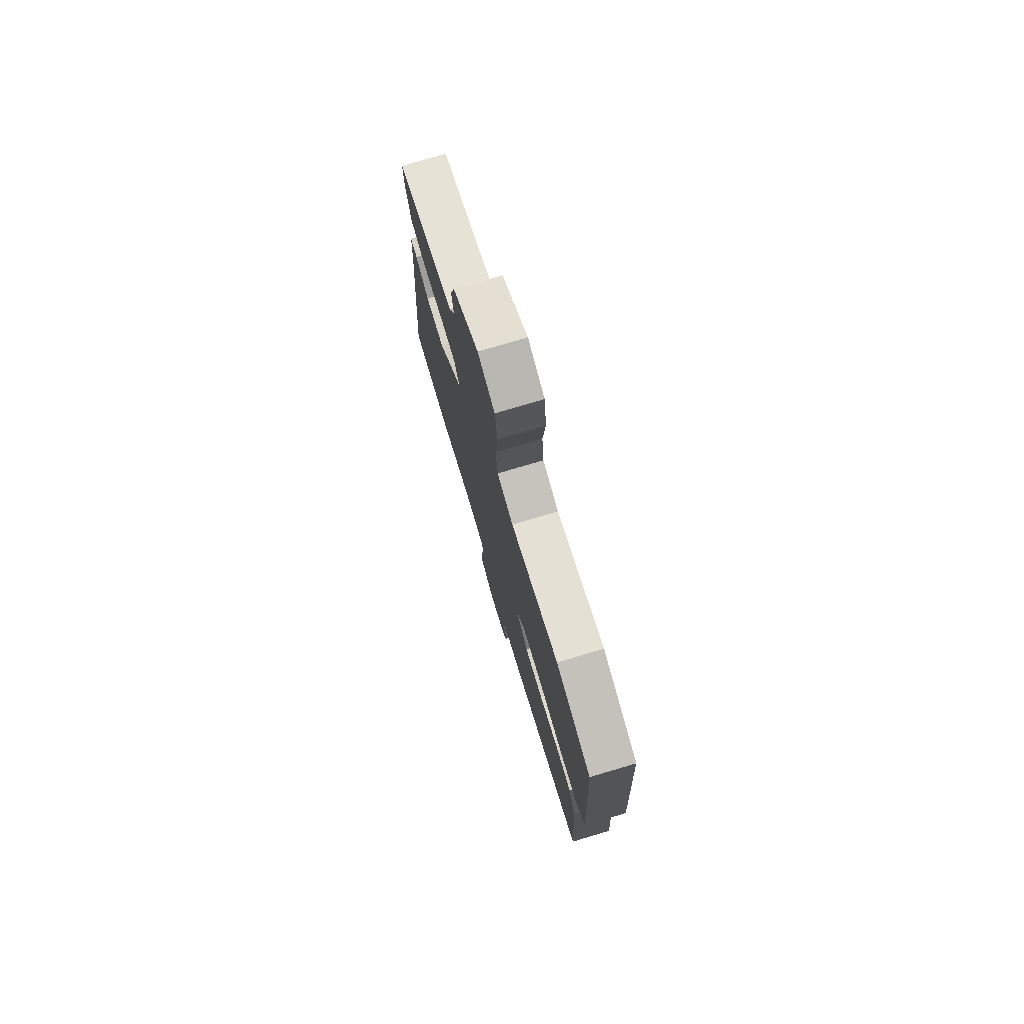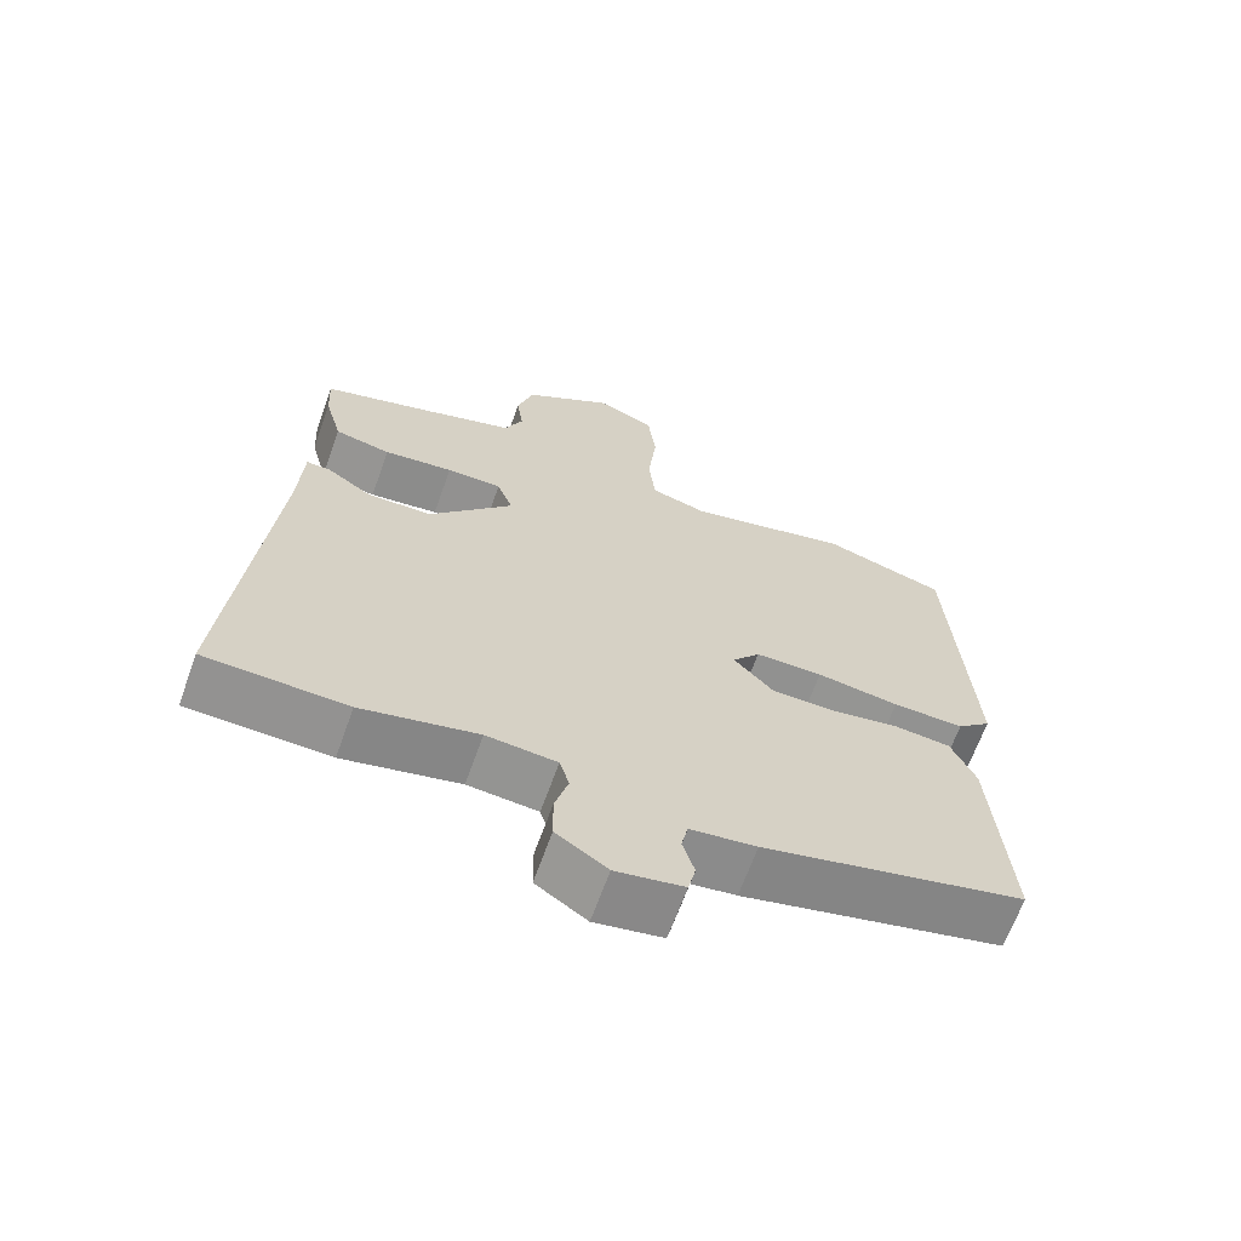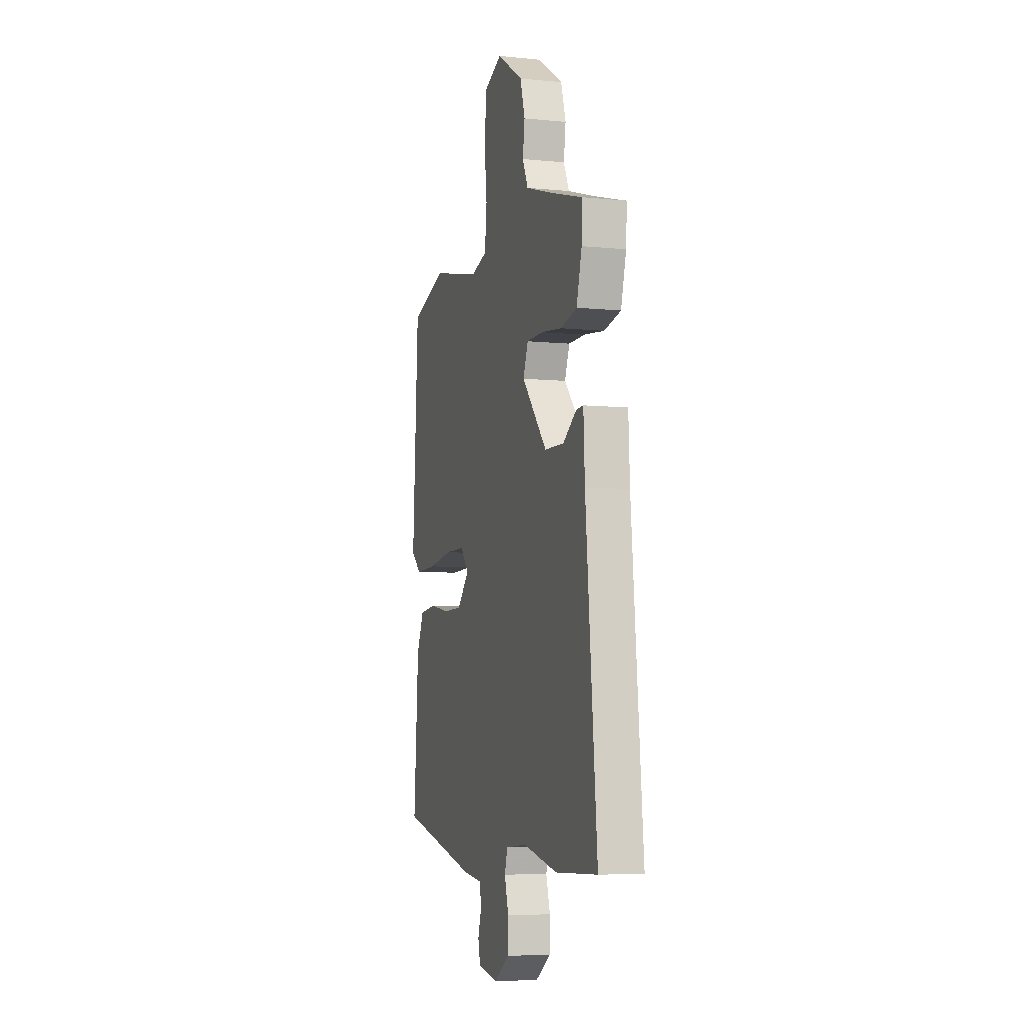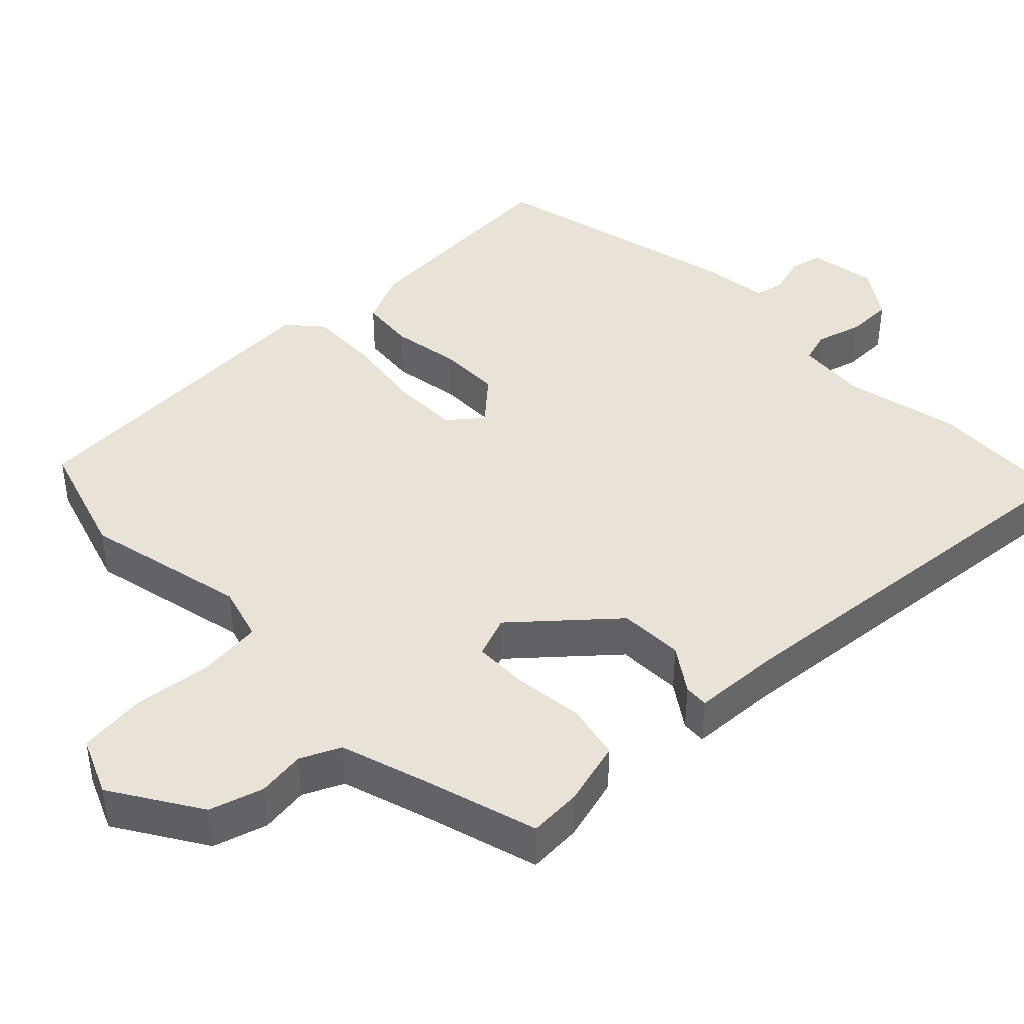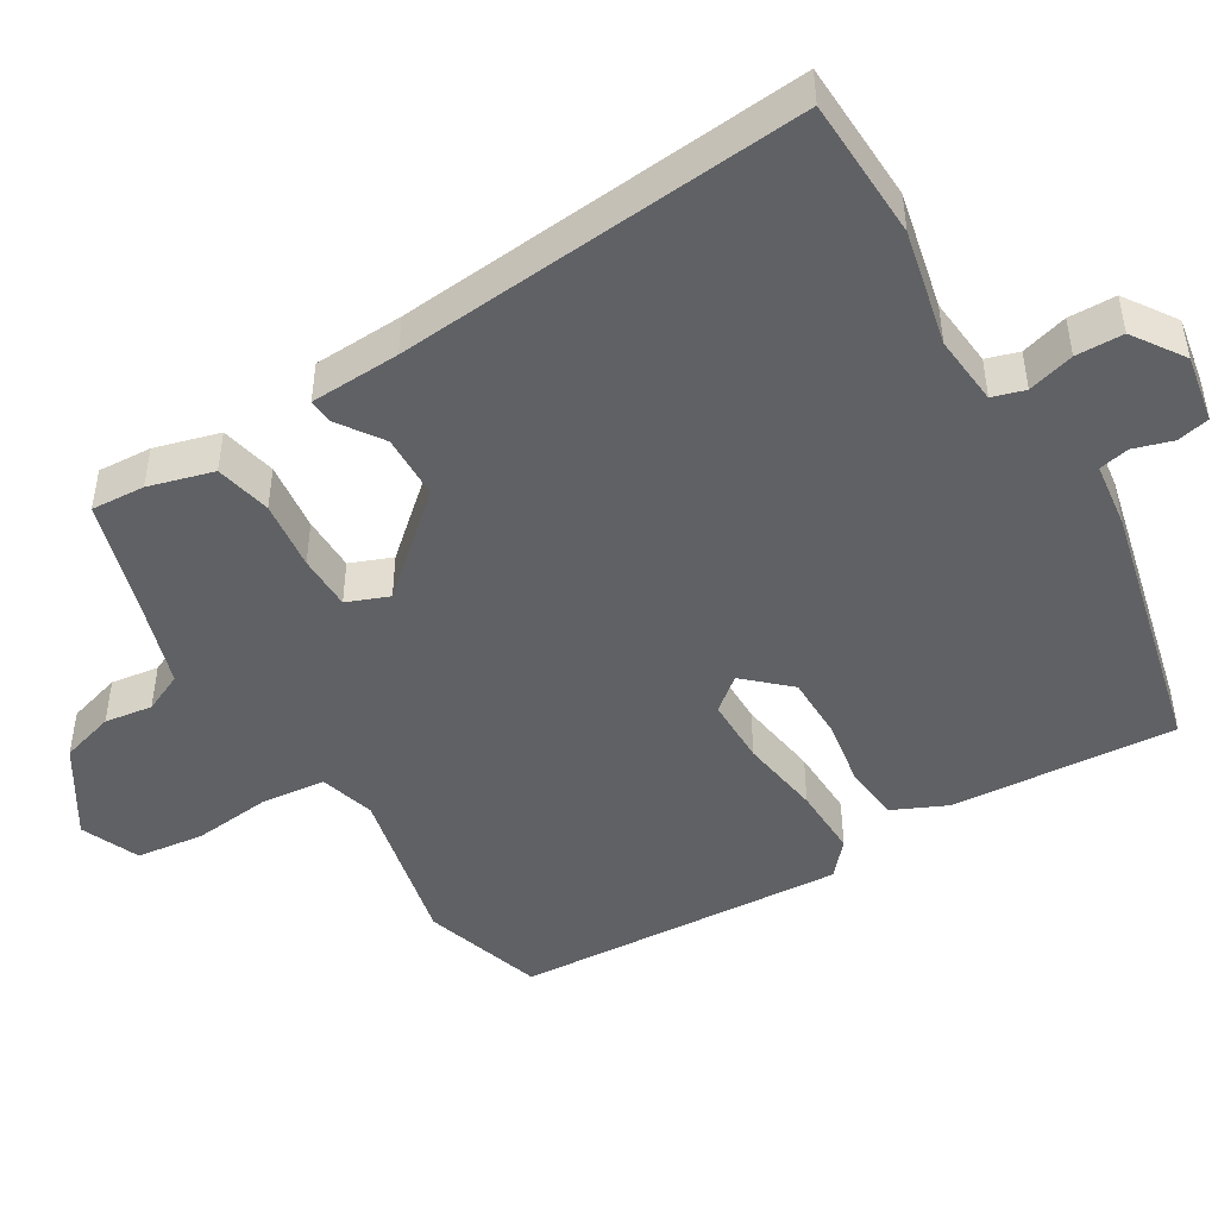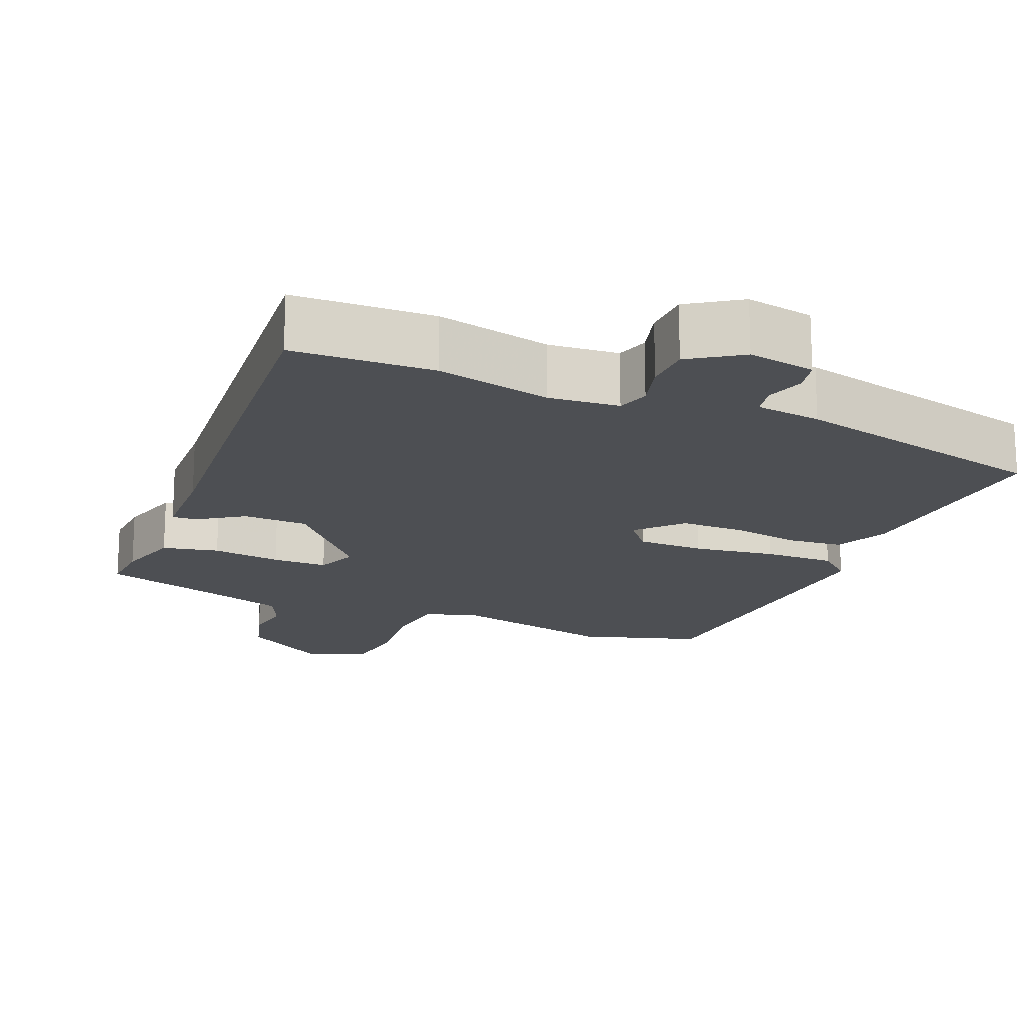
<metadata>
{"format":"obj","ext":"obj","renderer":"f3d","projection":"perspective","resolution":1024,"background":"white","views":[{"elev":76.2,"azim":-106.6,"up":"+Z"},{"elev":-65.9,"azim":160.3,"up":"+Z"},{"elev":-6.0,"azim":73.1,"up":"+Z"},{"elev":41.9,"azim":45.7,"up":"+Y"},{"elev":-47.0,"azim":120.8,"up":"+Y"},{"elev":-17.7,"azim":156.9,"up":"+Y"}]}
</metadata>
<code>
v -0.526 0.07 -0.453
v -0.505 0.07 -0.147
v -0.472 0.07 -0.074
v -0.397 0.07 -0.066
v -0.304 0.07 -0.081
v -0.218 0.07 -0.08
v -0.164 0.07 -0.021
v -0.201 0.07 0.024
v -0.292 0.07 0.024
v -0.403 0.07 0.007
v -0.499 0.07 0.004
v -0.545 0.07 0.044
v -0.519 0.07 0.494
v -0.355 0.07 0.546
v -0.132 0.07 0.497
v -0.057 0.07 0.519
v -0.048 0.07 0.605
v -0.06 0.07 0.713
v -0.049 0.07 0.805
v 0.03 0.07 0.839
v 0.15 0.07 0.764
v 0.172 0.07 0.691
v 0.163 0.07 0.626
v 0.188 0.07 0.572
v 0.313 0.07 0.533
v 0.461 0.07 0.49
v 0.457 0.07 0.417
v 0.433 0.07 0.329
v 0.357 0.07 0.312
v 0.263 0.07 0.323
v 0.188 0.07 0.322
v 0.166 0.07 0.265
v 0.28 0.07 0.136
v 0.368 0.07 0.134
v 0.429 0.07 0.176
v 0.462 0.07 0.178
v 0.468 0.07 0.056
v 0.519 0.07 -0.499
v 0.328 0.07 -0.507
v 0.171 0.07 -0.473
v 0.076 0.07 -0.482
v 0.063 0.07 -0.526
v 0.081 0.07 -0.589
v 0.08 0.07 -0.653
v 0.011 0.07 -0.7
v -0.081 0.07 -0.684
v -0.091 0.07 -0.64
v -0.075 0.07 -0.587
v -0.084 0.07 -0.546
v -0.173 0.07 -0.535
v -0.526 0 -0.453
v -0.505 0 -0.147
v -0.472 0 -0.074
v -0.397 0 -0.066
v -0.304 0 -0.081
v -0.218 0 -0.08
v -0.164 0 -0.021
v -0.201 0 0.024
v -0.292 0 0.024
v -0.403 0 0.007
v -0.499 0 0.004
v -0.545 0 0.044
v -0.519 0 0.494
v -0.355 0 0.546
v -0.132 0 0.497
v -0.057 0 0.519
v -0.048 0 0.605
v -0.06 0 0.713
v -0.049 0 0.805
v 0.03 0 0.839
v 0.15 0 0.764
v 0.172 0 0.691
v 0.163 0 0.626
v 0.188 0 0.572
v 0.313 0 0.533
v 0.461 0 0.49
v 0.457 0 0.417
v 0.433 0 0.329
v 0.357 0 0.312
v 0.263 0 0.323
v 0.188 0 0.322
v 0.166 0 0.265
v 0.28 0 0.136
v 0.368 0 0.134
v 0.429 0 0.176
v 0.462 0 0.178
v 0.468 0 0.056
v 0.519 0 -0.499
v 0.328 0 -0.507
v 0.171 0 -0.473
v 0.076 0 -0.482
v 0.063 0 -0.526
v 0.081 0 -0.589
v 0.08 0 -0.653
v 0.011 0 -0.7
v -0.081 0 -0.684
v -0.091 0 -0.64
v -0.075 0 -0.587
v -0.084 0 -0.546
v -0.173 0 -0.535
f 3 4 5
f 2 3 5
f 1 2 5
f 50 1 5
f 49 50 5
f 46 47 48
f 45 46 48
f 44 45 48
f 43 44 48
f 42 43 48
f 41 42 48 49
f 37 38 39 40
f 37 40 41
f 36 37 41
f 35 36 41
f 34 35 41
f 33 34 41 49
f 28 29 30
f 27 28 30
f 26 27 30
f 25 26 30
f 24 25 30 31
f 23 24 31 32
f 21 22 23
f 20 21 23
f 19 20 23
f 18 19 23
f 17 18 23
f 16 17 23 32
f 13 14 15
f 12 13 15
f 11 12 15
f 10 11 15
f 9 10 15
f 15 16 32
f 9 15 32
f 8 9 32
f 49 5 6
f 49 6 7
f 33 49 7
f 7 8 32 33
f 55 54 53
f 55 53 52
f 55 52 51
f 55 51 100
f 55 100 99
f 98 97 96
f 98 96 95
f 98 95 94
f 98 94 93
f 98 93 92
f 99 98 92 91
f 90 89 88 87
f 91 90 87
f 91 87 86
f 91 86 85
f 91 85 84
f 99 91 84 83
f 80 79 78
f 80 78 77
f 80 77 76
f 80 76 75
f 81 80 75 74
f 82 81 74 73
f 73 72 71
f 73 71 70
f 73 70 69
f 73 69 68
f 73 68 67
f 82 73 67 66
f 65 64 63
f 65 63 62
f 65 62 61
f 65 61 60
f 65 60 59
f 82 66 65
f 82 65 59
f 82 59 58
f 56 55 99
f 57 56 99
f 57 99 83
f 83 82 58 57
f 1 51 52 2
f 2 52 53 3
f 3 53 54 4
f 4 54 55 5
f 5 55 56 6
f 6 56 57 7
f 7 57 58 8
f 8 58 59 9
f 9 59 60 10
f 10 60 61 11
f 11 61 62 12
f 12 62 63 13
f 13 63 64 14
f 14 64 65 15
f 15 65 66 16
f 16 66 67 17
f 17 67 68 18
f 18 68 69 19
f 19 69 70 20
f 20 70 71 21
f 21 71 72 22
f 22 72 73 23
f 23 73 74 24
f 24 74 75 25
f 25 75 76 26
f 26 76 77 27
f 27 77 78 28
f 28 78 79 29
f 29 79 80 30
f 30 80 81 31
f 31 81 82 32
f 32 82 83 33
f 33 83 84 34
f 34 84 85 35
f 35 85 86 36
f 36 86 87 37
f 37 87 88 38
f 38 88 89 39
f 39 89 90 40
f 40 90 91 41
f 41 91 92 42
f 42 92 93 43
f 43 93 94 44
f 44 94 95 45
f 45 95 96 46
f 46 96 97 47
f 47 97 98 48
f 48 98 99 49
f 49 99 100 50
f 50 100 51 1

</code>
